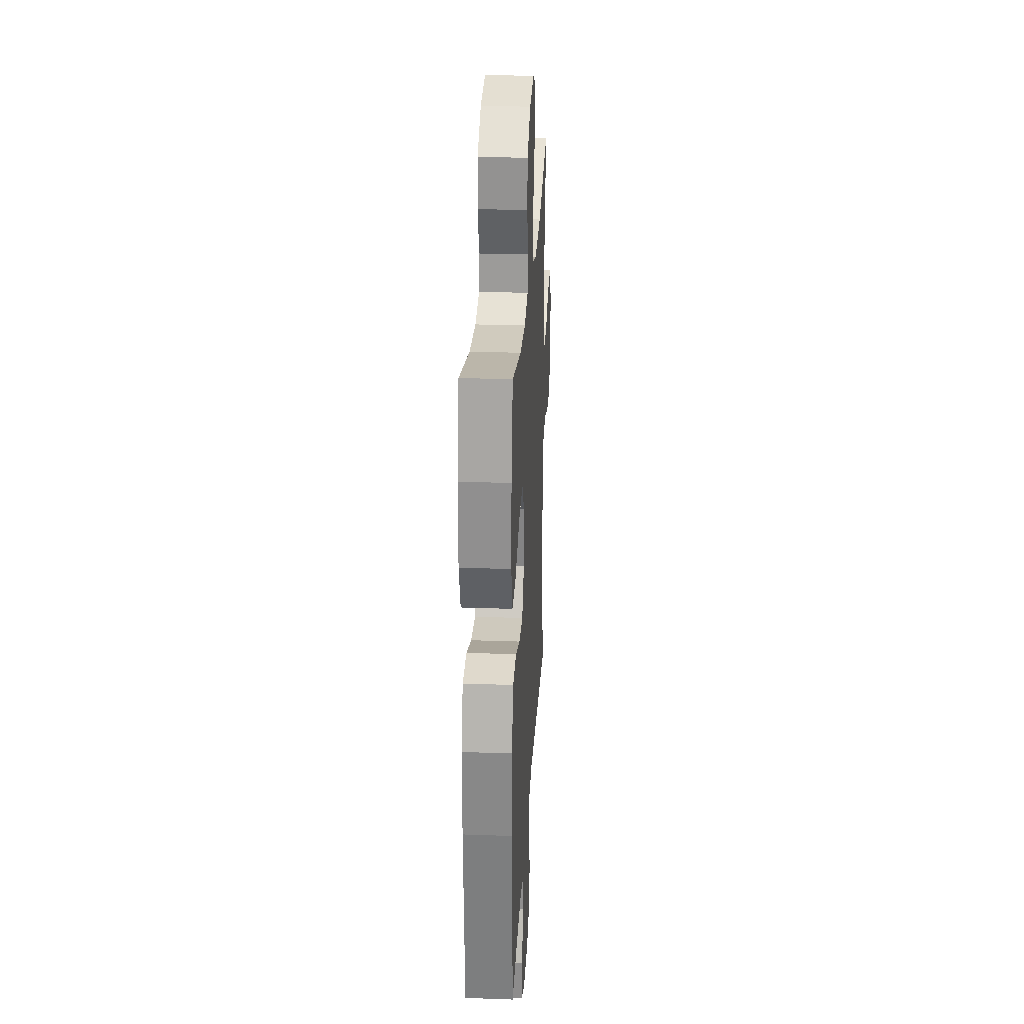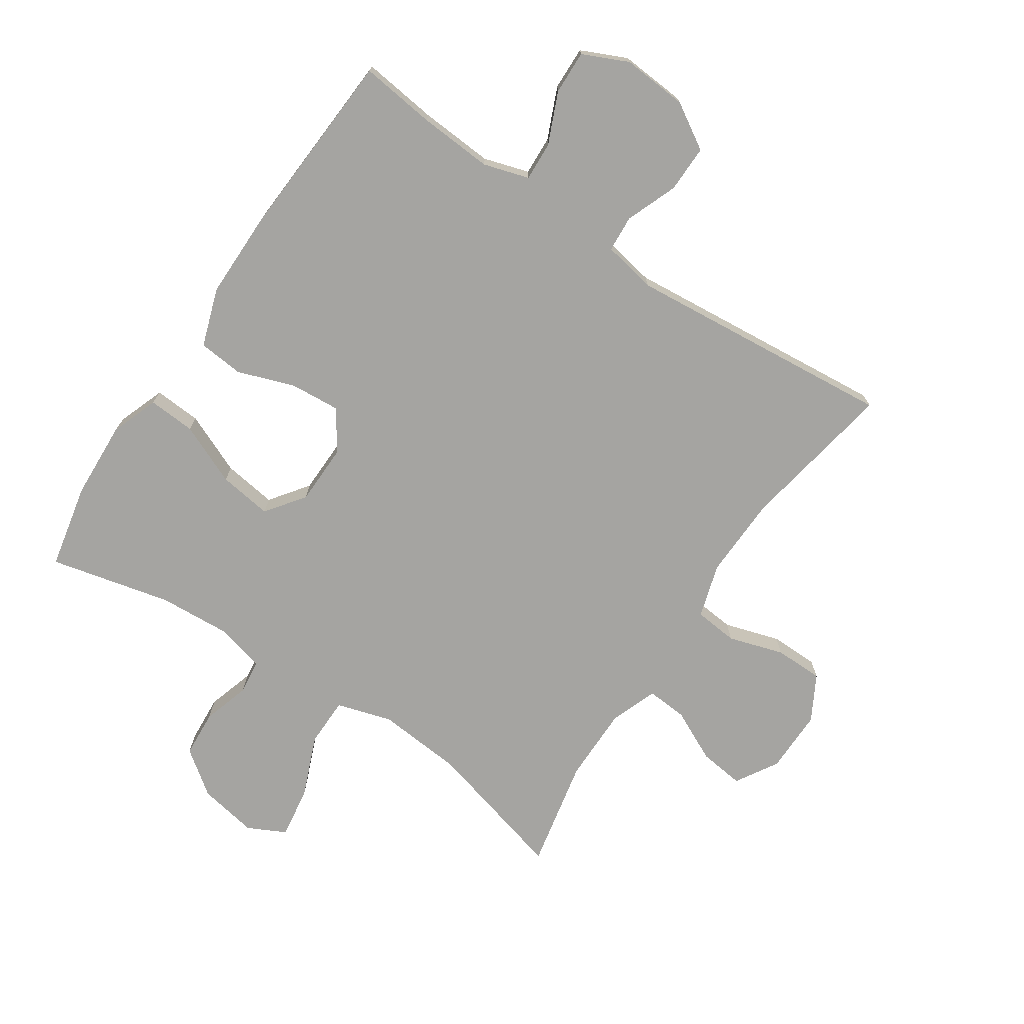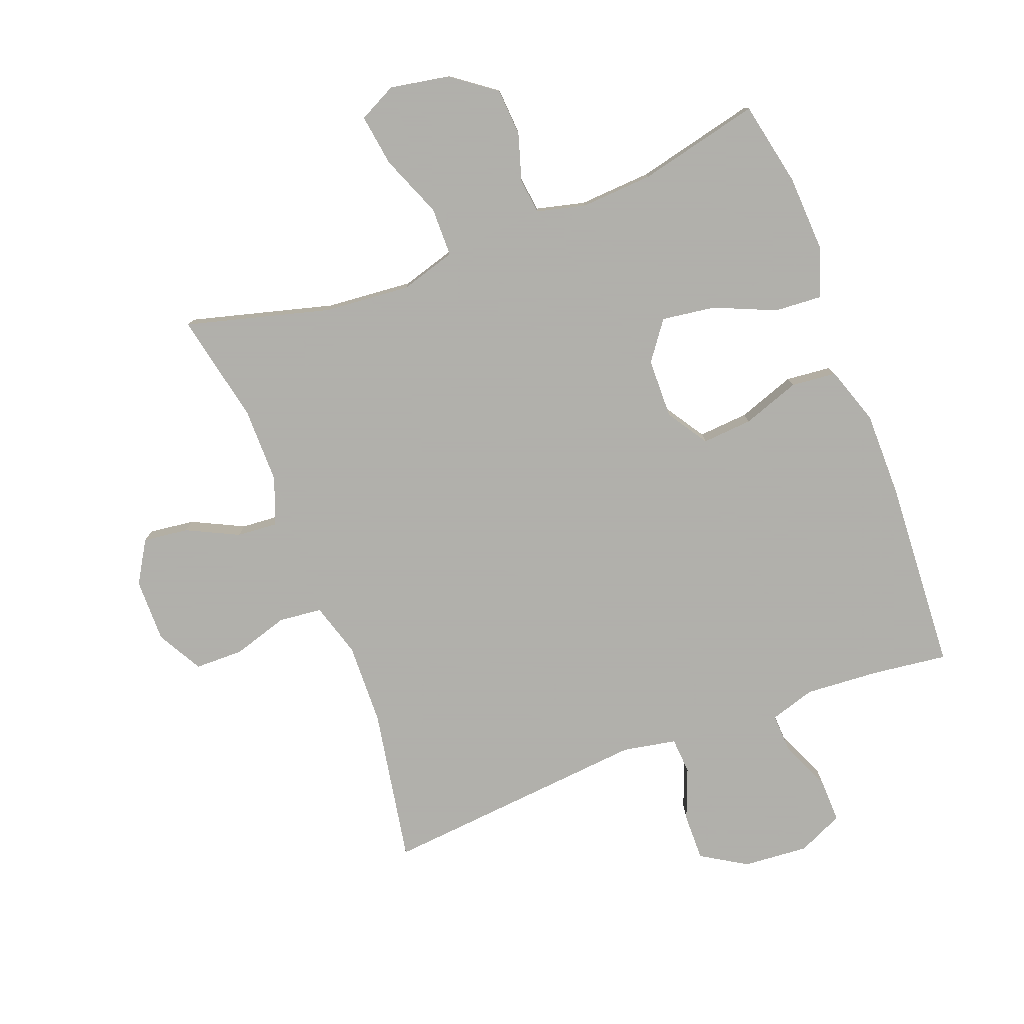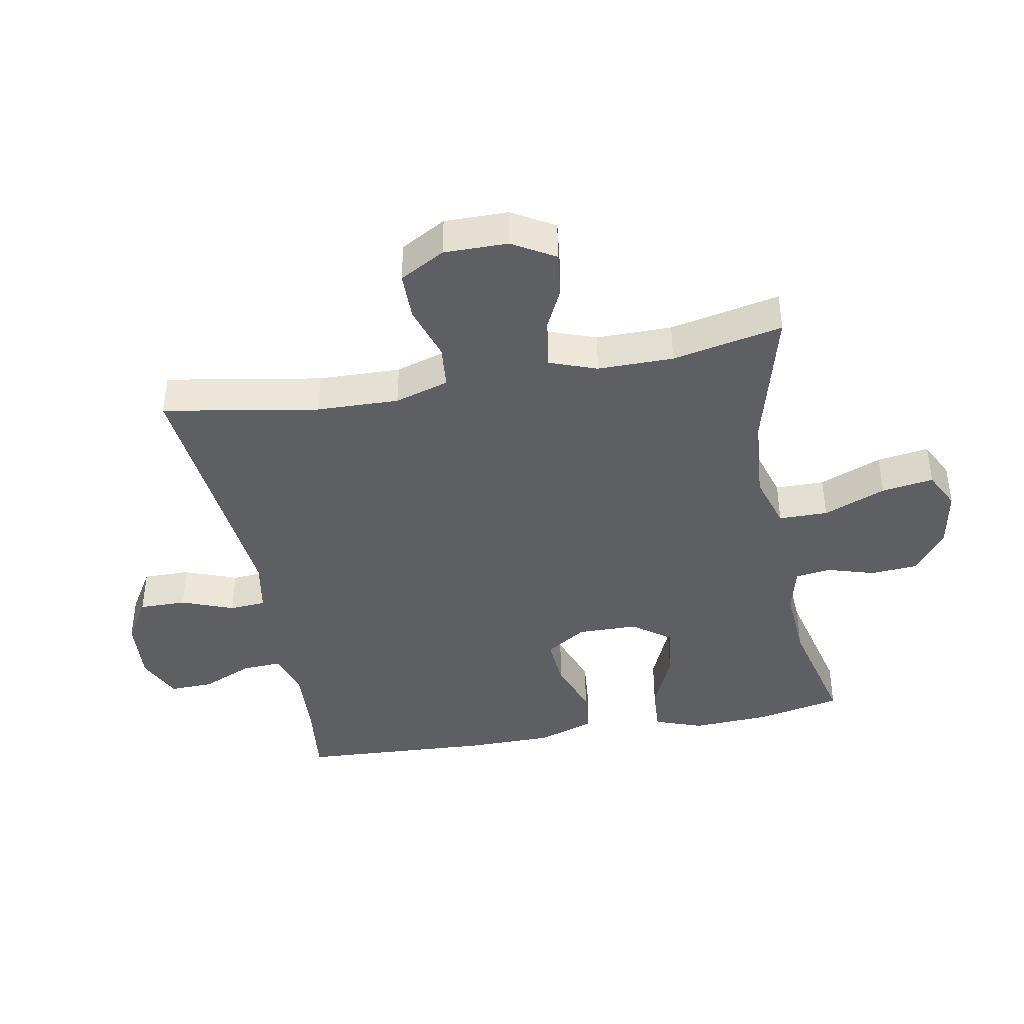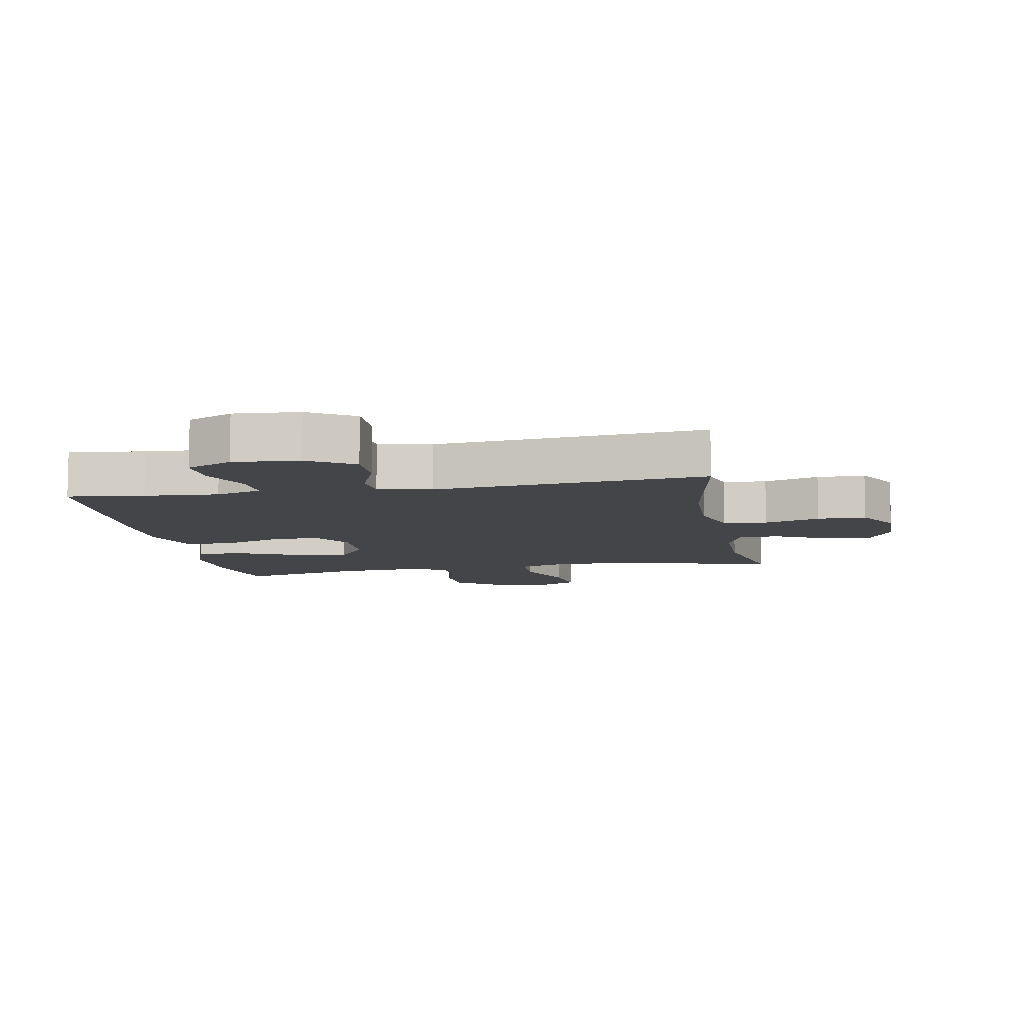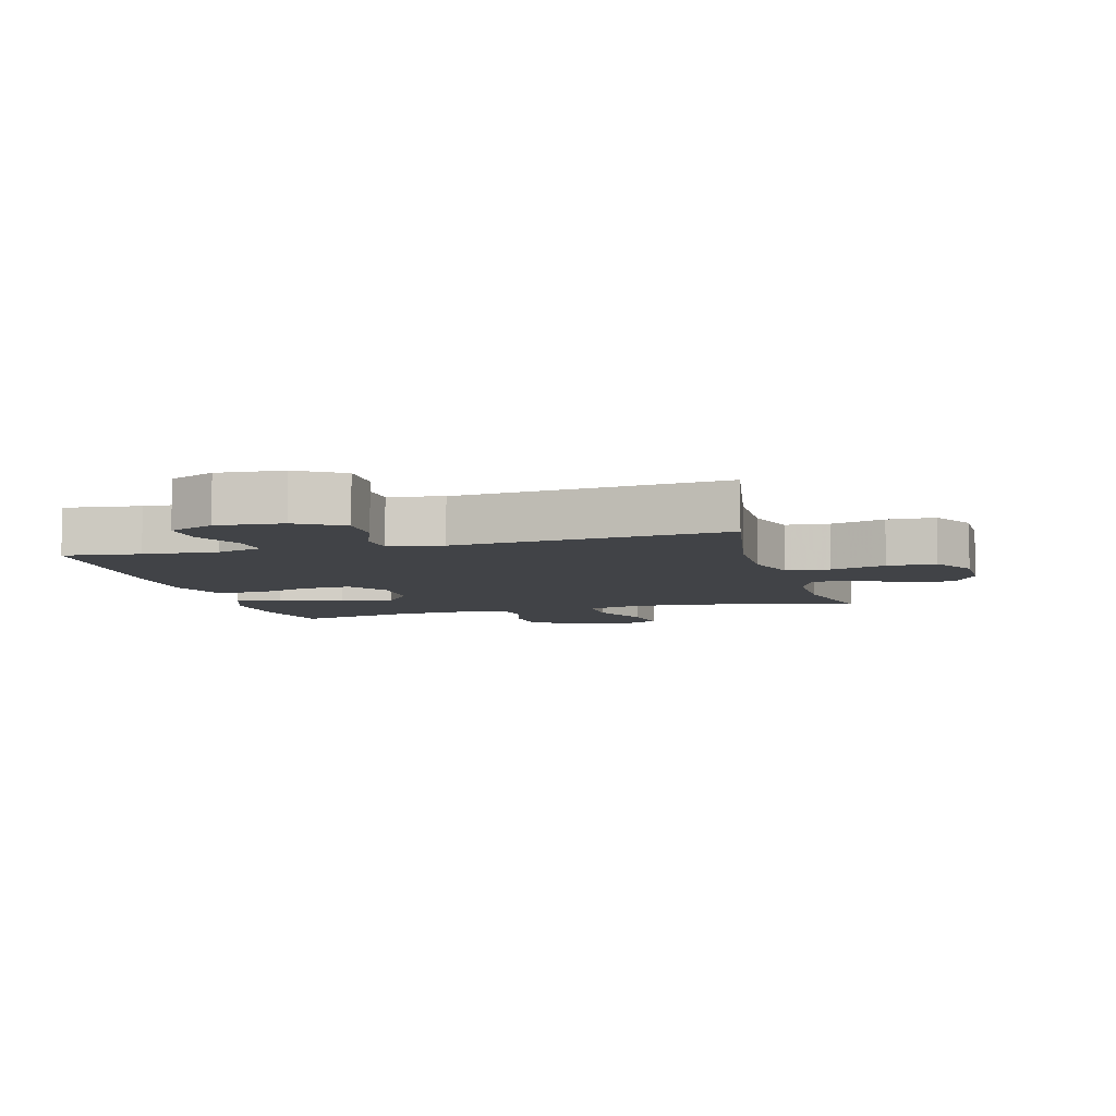
<metadata>
{"format":"obj","ext":"obj","renderer":"f3d","projection":"perspective","resolution":1024,"background":"white","views":[{"elev":26.9,"azim":93.2,"up":"+Z"},{"elev":-73.2,"azim":146.3,"up":"+Y"},{"elev":-78.4,"azim":20.9,"up":"+Y"},{"elev":-40.8,"azim":-79.2,"up":"+Y"},{"elev":-8.9,"azim":-169.4,"up":"+Y"},{"elev":-6.9,"azim":-164.6,"up":"+Y"}]}
</metadata>
<code>
v -0.5 0.07 0.5
v -0.272 0.07 0.439
v -0.135 0.07 0.427
v -0.047 0.07 0.453
v -0.046 0.07 0.531
v -0.086 0.07 0.63
v -0.098 0.07 0.712
v -0.038 0.07 0.742
v 0.056 0.07 0.725
v 0.126 0.07 0.673
v 0.131 0.07 0.598
v 0.108 0.07 0.523
v 0.115 0.07 0.467
v 0.192 0.07 0.448
v 0.307 0.07 0.455
v 0.5 0.07 0.5
v 0.528 0.07 0.365
v 0.534 0.07 0.241
v 0.506 0.07 0.165
v 0.431 0.07 0.17
v 0.334 0.07 0.212
v 0.249 0.07 0.224
v 0.204 0.07 0.163
v 0.202 0.07 0.068
v 0.244 0.07 0.003
v 0.324 0.07 0.009
v 0.415 0.07 0.041
v 0.487 0.07 0.034
v 0.518 0.07 -0.058
v 0.518 0.07 -0.196
v 0.5 0.07 -0.5
v 0.38 0.07 -0.485
v 0.263 0.07 -0.477
v 0.191 0.07 -0.499
v 0.194 0.07 -0.561
v 0.229 0.07 -0.642
v 0.231 0.07 -0.711
v 0.159 0.07 -0.744
v 0.055 0.07 -0.736
v -0.017 0.07 -0.692
v -0.016 0.07 -0.617
v 0.016 0.07 -0.535
v 0.012 0.07 -0.477
v -0.073 0.07 -0.461
v -0.5 0.07 -0.5
v -0.456 0.07 -0.253
v -0.452 0.07 -0.123
v -0.478 0.07 -0.037
v -0.547 0.07 -0.03
v -0.635 0.07 -0.057
v -0.712 0.07 -0.056
v -0.752 0.07 0.016
v -0.751 0.07 0.117
v -0.711 0.07 0.184
v -0.639 0.07 0.175
v -0.557 0.07 0.135
v -0.492 0.07 0.13
v -0.464 0.07 0.205
v -0.464 0.07 0.325
v -0.5 0 0.5
v -0.272 0 0.439
v -0.135 0 0.427
v -0.047 0 0.453
v -0.046 0 0.531
v -0.086 0 0.63
v -0.098 0 0.712
v -0.038 0 0.742
v 0.056 0 0.725
v 0.126 0 0.673
v 0.131 0 0.598
v 0.108 0 0.523
v 0.115 0 0.467
v 0.192 0 0.448
v 0.307 0 0.455
v 0.5 0 0.5
v 0.528 0 0.365
v 0.534 0 0.241
v 0.506 0 0.165
v 0.431 0 0.17
v 0.334 0 0.212
v 0.249 0 0.224
v 0.204 0 0.163
v 0.202 0 0.068
v 0.244 0 0.003
v 0.324 0 0.009
v 0.415 0 0.041
v 0.487 0 0.034
v 0.518 0 -0.058
v 0.518 0 -0.196
v 0.5 0 -0.5
v 0.38 0 -0.485
v 0.263 0 -0.477
v 0.191 0 -0.499
v 0.194 0 -0.561
v 0.229 0 -0.642
v 0.231 0 -0.711
v 0.159 0 -0.744
v 0.055 0 -0.736
v -0.017 0 -0.692
v -0.016 0 -0.617
v 0.016 0 -0.535
v 0.012 0 -0.477
v -0.073 0 -0.461
v -0.5 0 -0.5
v -0.456 0 -0.253
v -0.452 0 -0.123
v -0.478 0 -0.037
v -0.547 0 -0.03
v -0.635 0 -0.057
v -0.712 0 -0.056
v -0.752 0 0.016
v -0.751 0 0.117
v -0.711 0 0.184
v -0.639 0 0.175
v -0.557 0 0.135
v -0.492 0 0.13
v -0.464 0 0.205
v -0.464 0 0.325
f 53 54 55 56
f 53 56 57
f 52 53 57
f 49 50 51 52
f 48 49 52 57
f 47 48 57 58
f 44 45 46
f 43 44 46 47
f 39 40 41 42
f 39 42 43
f 38 39 43
f 35 36 37 38
f 34 35 38 43
f 33 34 43 47
f 29 30 31 32
f 26 27 28 29
f 25 26 29 32
f 24 25 32 33
f 18 19 20 21
f 18 21 22
f 15 16 17 18
f 14 15 18 22
f 13 14 22 23
f 9 10 11 12
f 9 12 13
f 8 9 13
f 5 6 7 8
f 4 5 8 13
f 3 4 13 23
f 59 1 2
f 24 33 47 58
f 23 24 58 59
f 2 3 23 59
f 115 114 113 112
f 116 115 112
f 116 112 111
f 111 110 109 108
f 116 111 108 107
f 117 116 107 106
f 105 104 103
f 106 105 103 102
f 101 100 99 98
f 102 101 98
f 102 98 97
f 97 96 95 94
f 102 97 94 93
f 106 102 93 92
f 91 90 89 88
f 88 87 86 85
f 91 88 85 84
f 92 91 84 83
f 80 79 78 77
f 81 80 77
f 77 76 75 74
f 81 77 74 73
f 82 81 73 72
f 71 70 69 68
f 72 71 68
f 72 68 67
f 67 66 65 64
f 72 67 64 63
f 82 72 63 62
f 61 60 118
f 117 106 92 83
f 118 117 83 82
f 118 82 62 61
f 1 60 61 2
f 2 61 62 3
f 3 62 63 4
f 4 63 64 5
f 5 64 65 6
f 6 65 66 7
f 7 66 67 8
f 8 67 68 9
f 9 68 69 10
f 10 69 70 11
f 11 70 71 12
f 12 71 72 13
f 13 72 73 14
f 14 73 74 15
f 15 74 75 16
f 16 75 76 17
f 17 76 77 18
f 18 77 78 19
f 19 78 79 20
f 20 79 80 21
f 21 80 81 22
f 22 81 82 23
f 23 82 83 24
f 24 83 84 25
f 25 84 85 26
f 26 85 86 27
f 27 86 87 28
f 28 87 88 29
f 29 88 89 30
f 30 89 90 31
f 31 90 91 32
f 32 91 92 33
f 33 92 93 34
f 34 93 94 35
f 35 94 95 36
f 36 95 96 37
f 37 96 97 38
f 38 97 98 39
f 39 98 99 40
f 40 99 100 41
f 41 100 101 42
f 42 101 102 43
f 43 102 103 44
f 44 103 104 45
f 45 104 105 46
f 46 105 106 47
f 47 106 107 48
f 48 107 108 49
f 49 108 109 50
f 50 109 110 51
f 51 110 111 52
f 52 111 112 53
f 53 112 113 54
f 54 113 114 55
f 55 114 115 56
f 56 115 116 57
f 57 116 117 58
f 58 117 118 59
f 59 118 60 1

</code>
